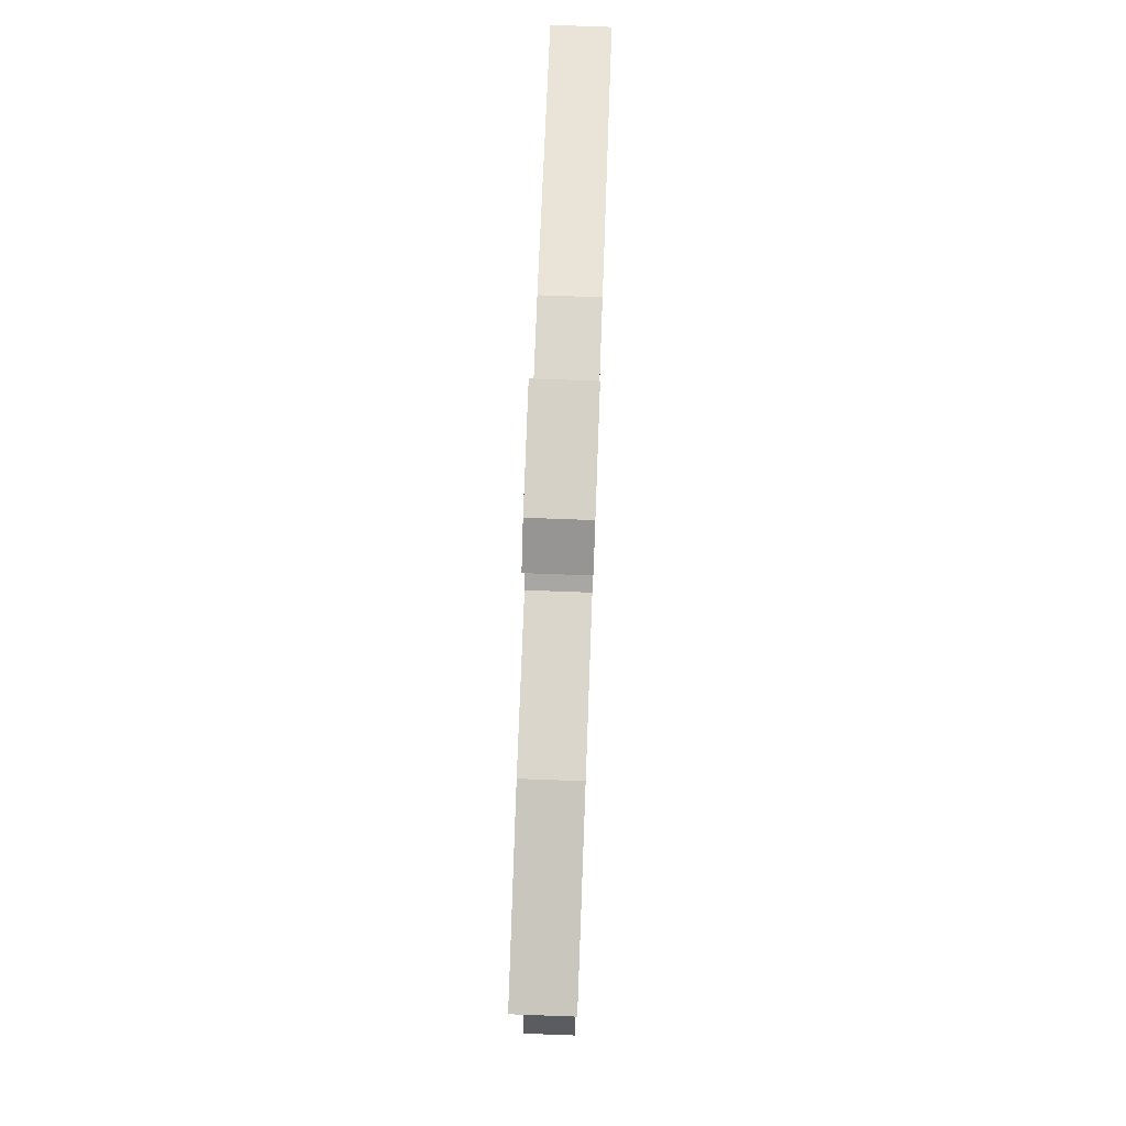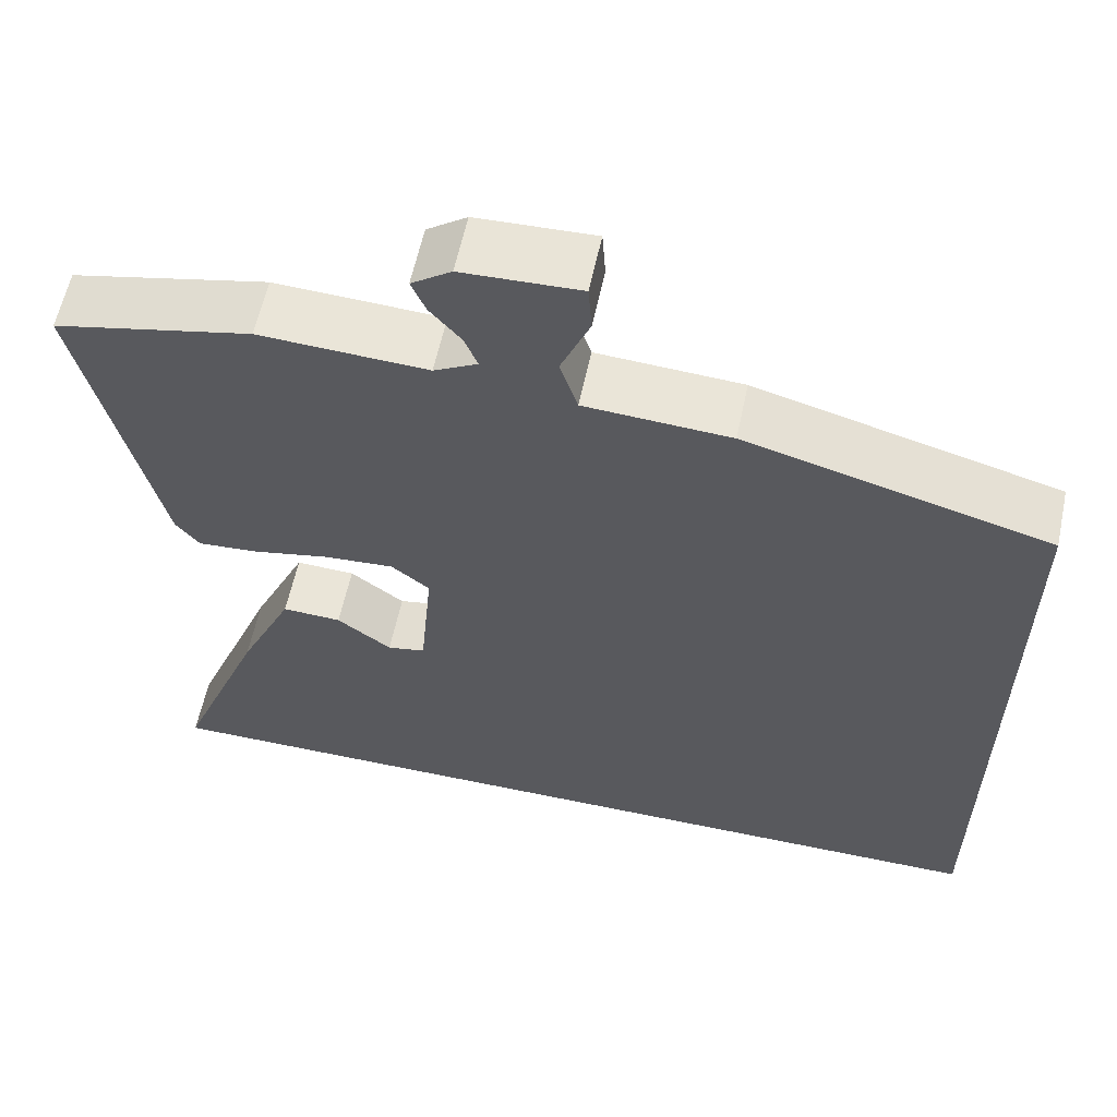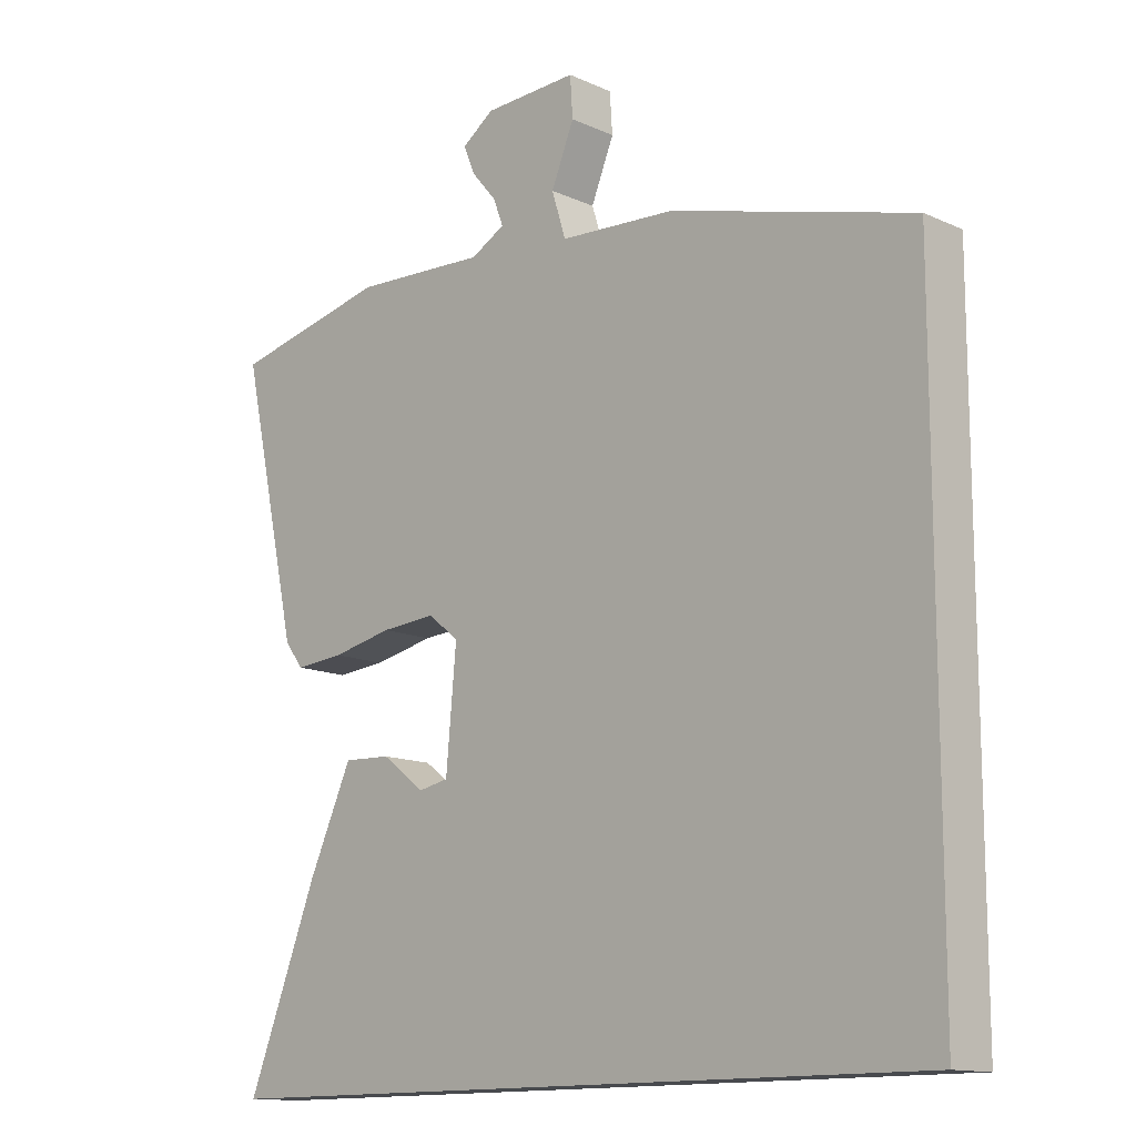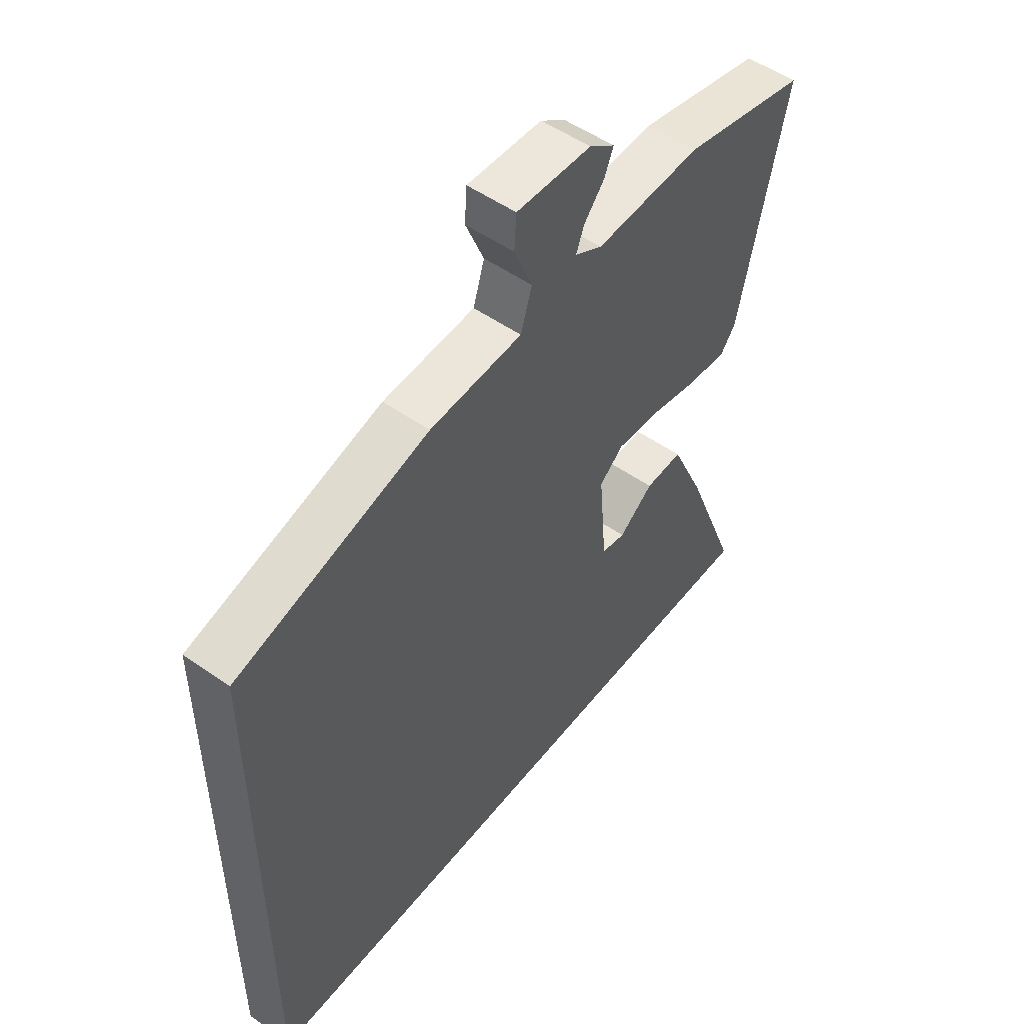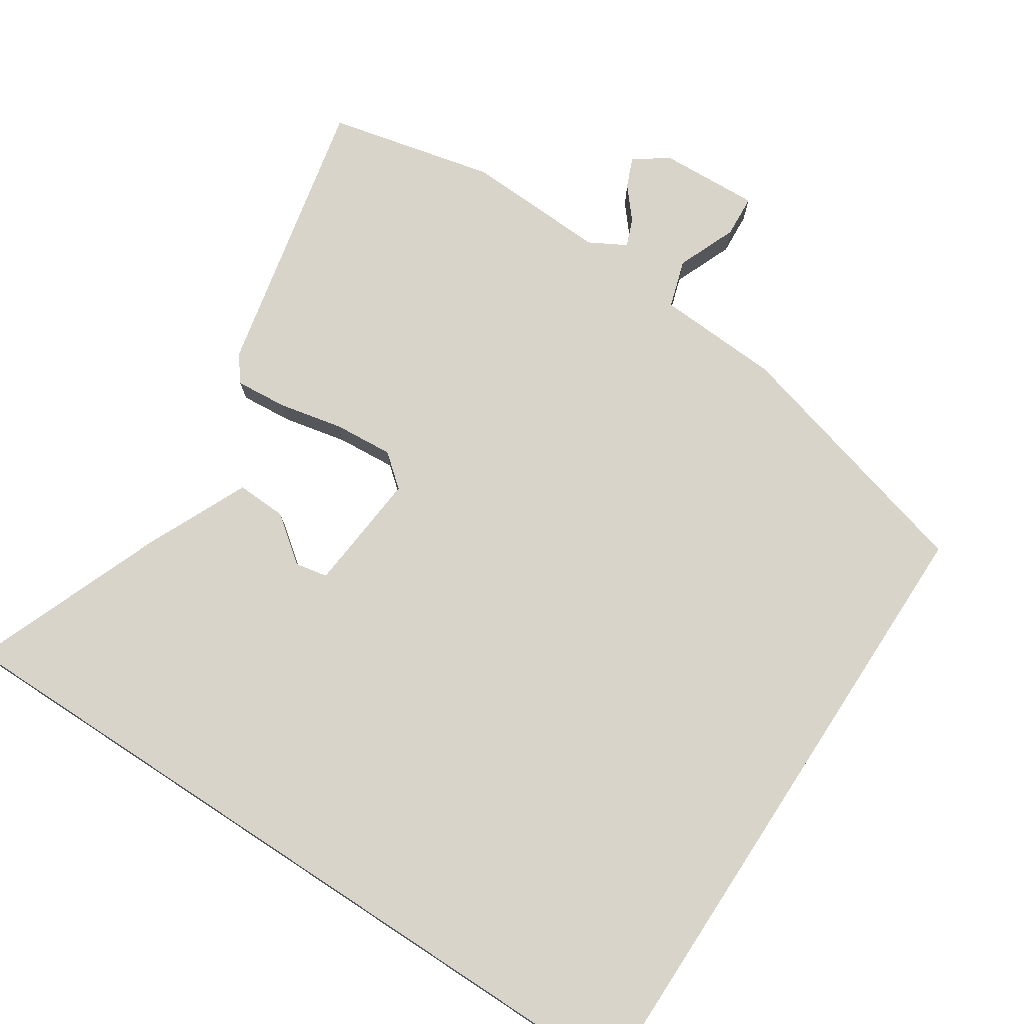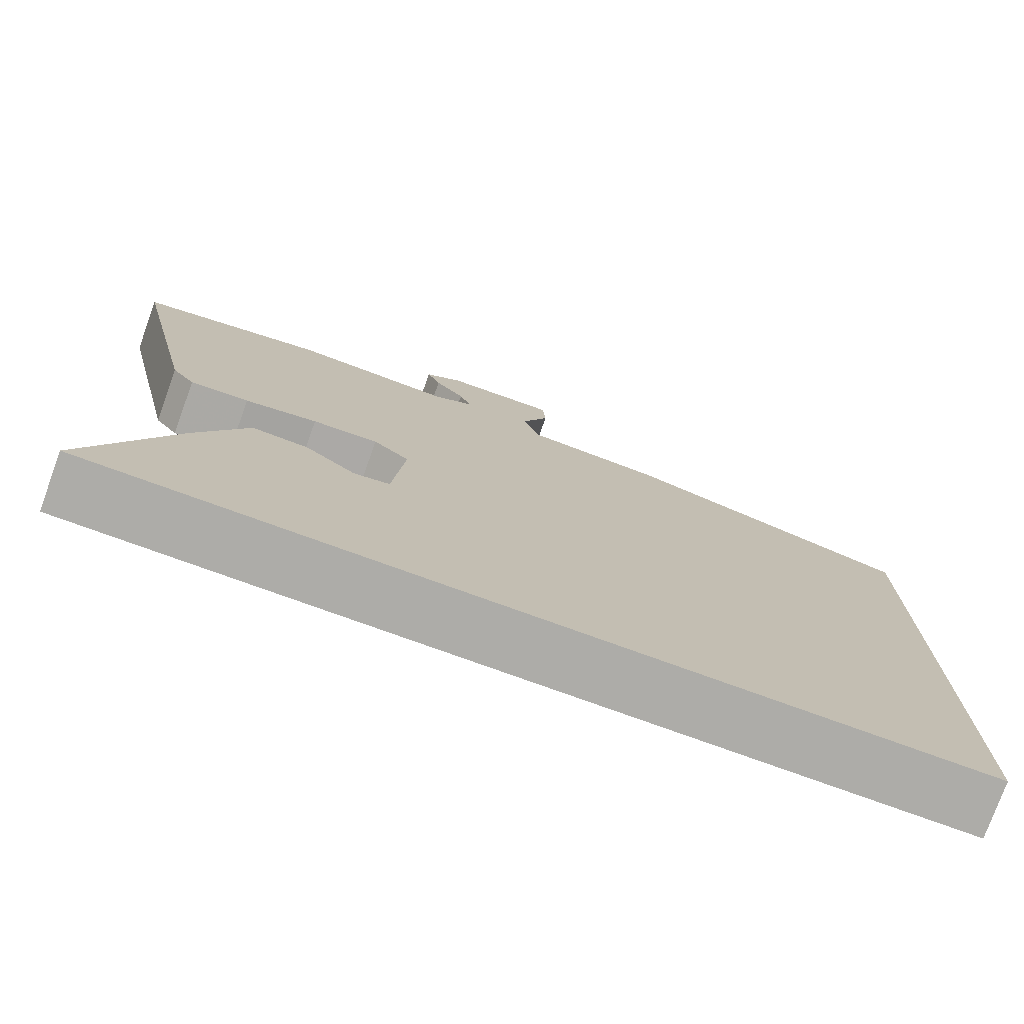
<metadata>
{"format":"obj","ext":"obj","renderer":"f3d","projection":"perspective","resolution":1024,"background":"white","views":[{"elev":76.4,"azim":92.1,"up":"+Z"},{"elev":59.9,"azim":-168.0,"up":"+Z"},{"elev":-13.3,"azim":-135.6,"up":"+Z"},{"elev":52.1,"azim":-52.8,"up":"+Z"},{"elev":75.1,"azim":-146.8,"up":"+Y"},{"elev":-76.7,"azim":160.1,"up":"+Z"}]}
</metadata>
<code>
v 0.388 0.07 0.526
v 0.62 0.07 0.473
v 0.533 0.07 0.077
v 0.505 0.07 0.041
v 0.432 0.07 0.047
v 0.342 0.07 0.066
v 0.26 0.07 0.072
v 0.215 0.07 0.035
v 0.23 0.07 -0.133
v 0.275 0.07 -0.142
v 0.339 0.07 -0.093
v 0.409 0.07 -0.09
v 0.474 0.07 -0.233
v 0.578 0.07 -0.5
v -0.5 0.07 -0.5
v -0.5 0.07 0.392
v -0.141 0.07 0.49
v 0.031 0.07 0.5
v 0.052 0.07 0.567
v 0.018 0.07 0.65
v 0.022 0.07 0.709
v 0.161 0.07 0.703
v 0.208 0.07 0.669
v 0.191 0.07 0.628
v 0.154 0.07 0.584
v 0.139 0.07 0.545
v 0.19 0.07 0.517
v 0.388 0 0.526
v 0.62 0 0.473
v 0.533 0 0.077
v 0.505 0 0.041
v 0.432 0 0.047
v 0.342 0 0.066
v 0.26 0 0.072
v 0.215 0 0.035
v 0.23 0 -0.133
v 0.275 0 -0.142
v 0.339 0 -0.093
v 0.409 0 -0.09
v 0.474 0 -0.233
v 0.578 0 -0.5
v -0.5 0 -0.5
v -0.5 0 0.392
v -0.141 0 0.49
v 0.031 0 0.5
v 0.052 0 0.567
v 0.018 0 0.65
v 0.022 0 0.709
v 0.161 0 0.703
v 0.208 0 0.669
v 0.191 0 0.628
v 0.154 0 0.584
v 0.139 0 0.545
v 0.19 0 0.517
f 22 23 24 25
f 22 25 26
f 19 20 21 22
f 18 19 22 26
f 15 16 17 18
f 15 18 26 27
f 10 11 12 13
f 9 10 13 14
f 3 4 5 6
f 3 6 7
f 2 3 7
f 1 2 7 8
f 15 27 1 8
f 9 14 15
f 8 9 15
f 52 51 50 49
f 53 52 49
f 49 48 47 46
f 53 49 46 45
f 45 44 43 42
f 54 53 45 42
f 40 39 38 37
f 41 40 37 36
f 33 32 31 30
f 34 33 30
f 34 30 29
f 35 34 29 28
f 35 28 54 42
f 42 41 36
f 42 36 35
f 1 28 29 2
f 2 29 30 3
f 3 30 31 4
f 4 31 32 5
f 5 32 33 6
f 6 33 34 7
f 7 34 35 8
f 8 35 36 9
f 9 36 37 10
f 10 37 38 11
f 11 38 39 12
f 12 39 40 13
f 13 40 41 14
f 14 41 42 15
f 15 42 43 16
f 16 43 44 17
f 17 44 45 18
f 18 45 46 19
f 19 46 47 20
f 20 47 48 21
f 21 48 49 22
f 22 49 50 23
f 23 50 51 24
f 24 51 52 25
f 25 52 53 26
f 26 53 54 27
f 27 54 28 1

</code>
